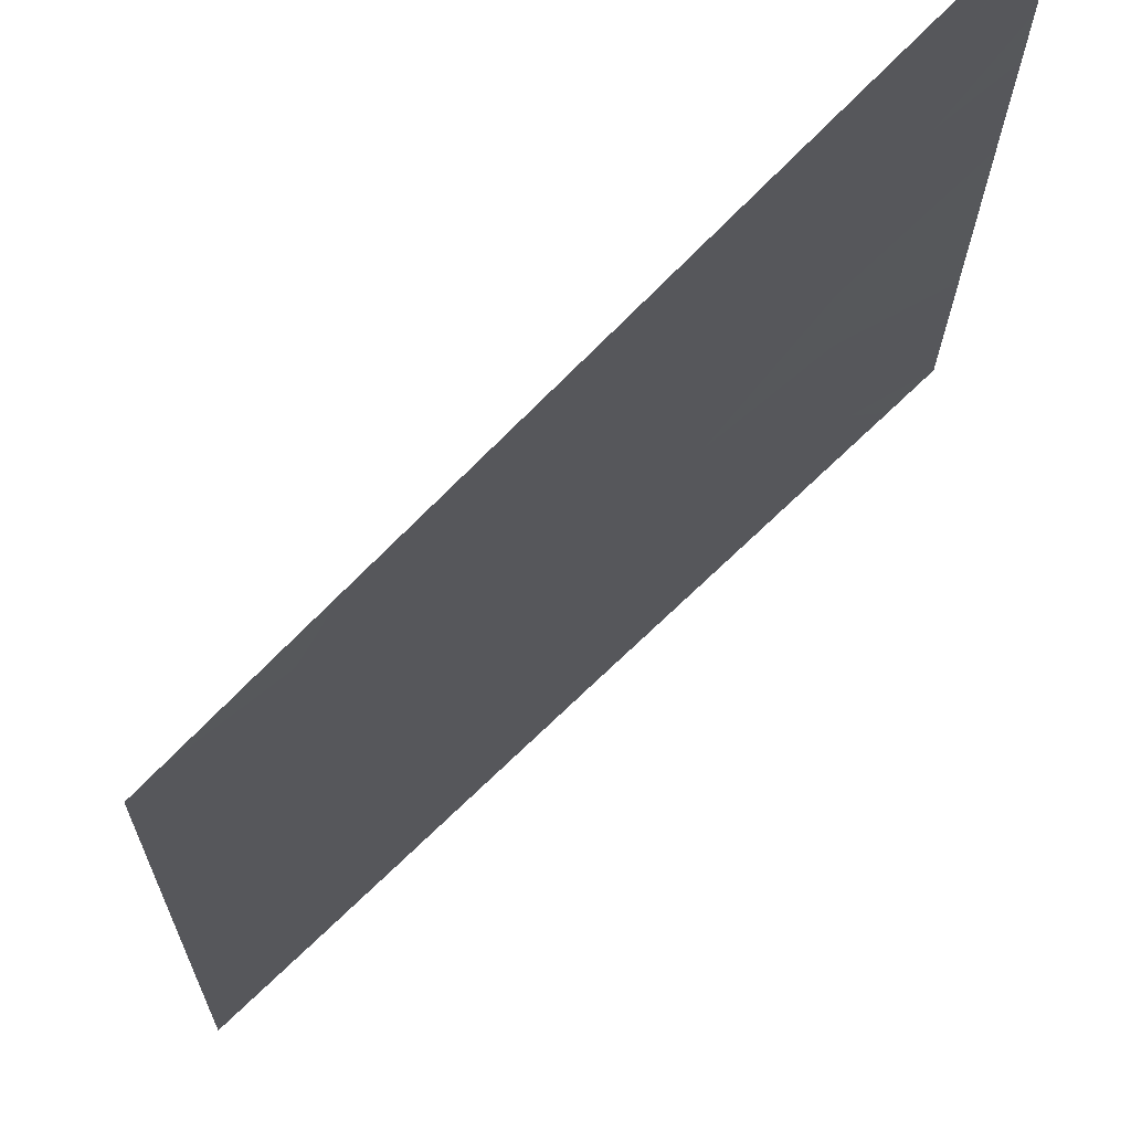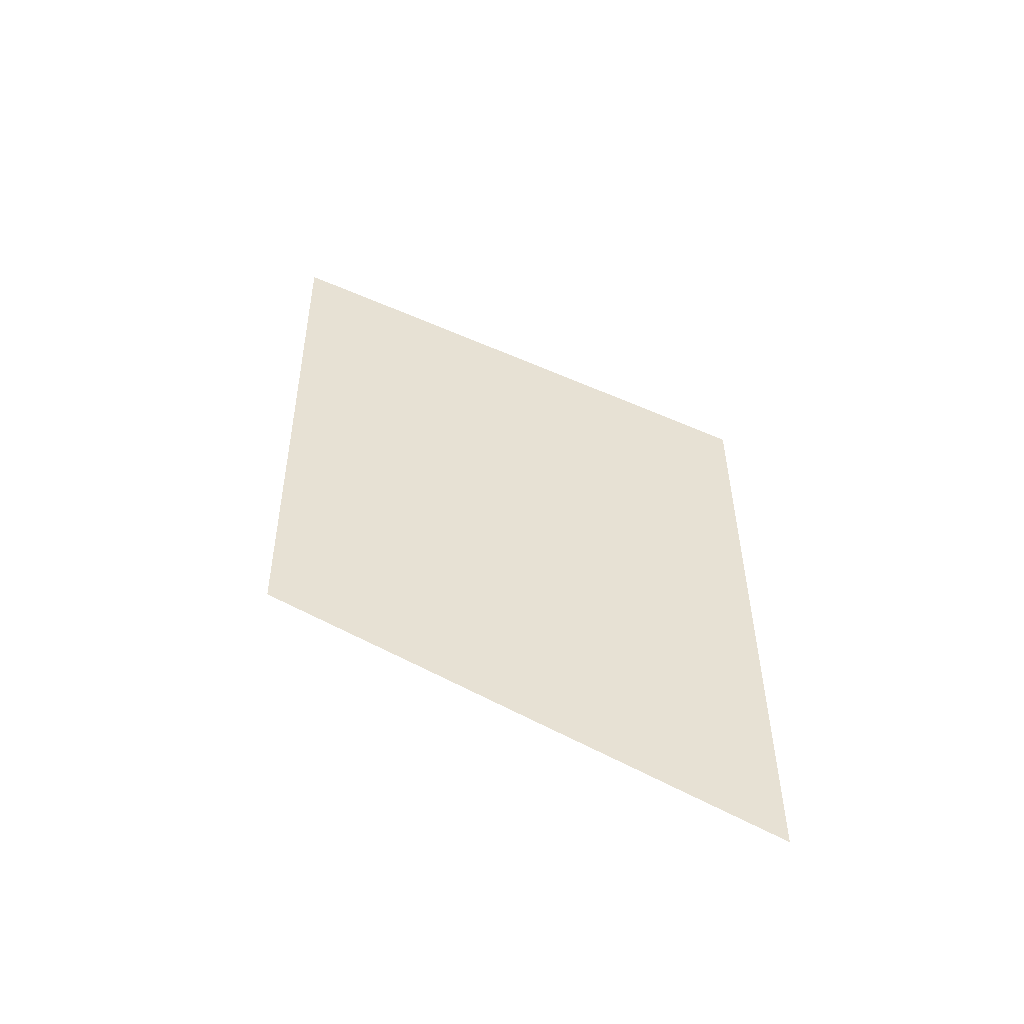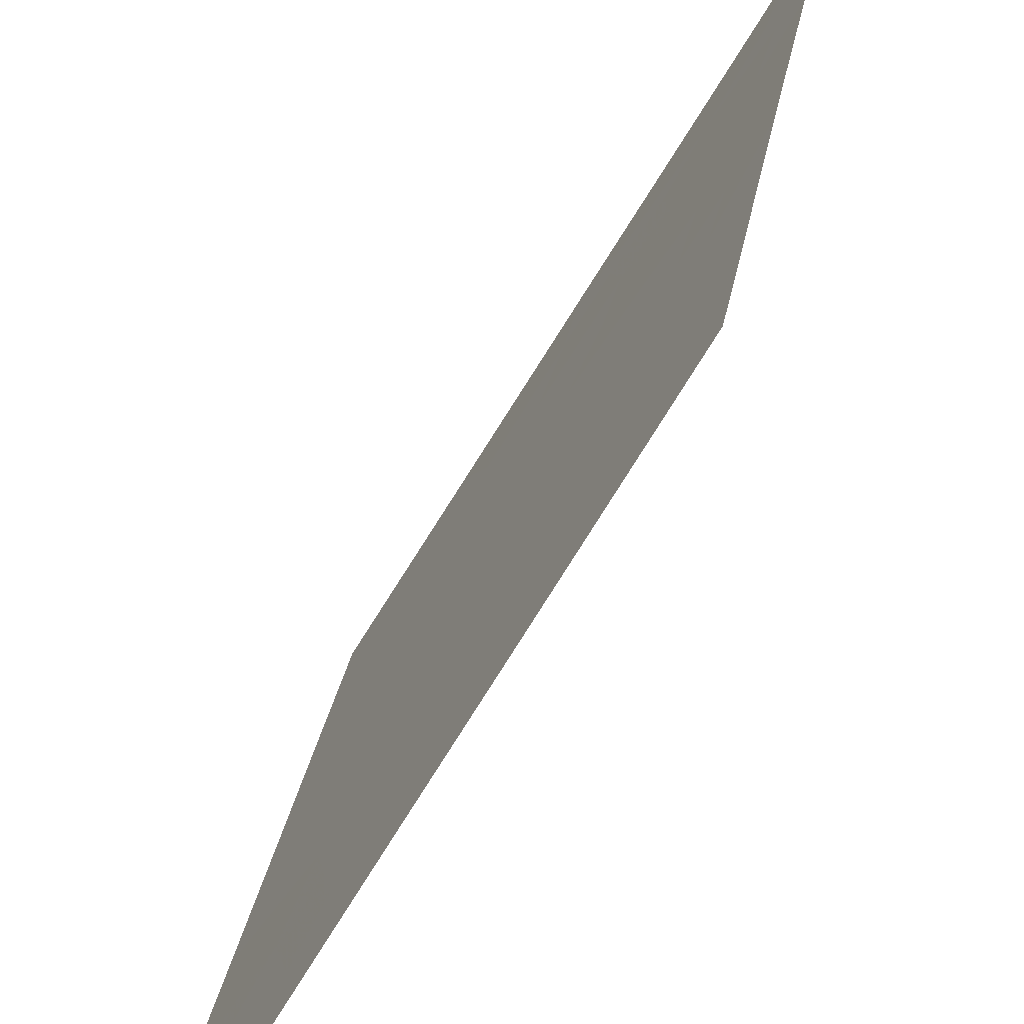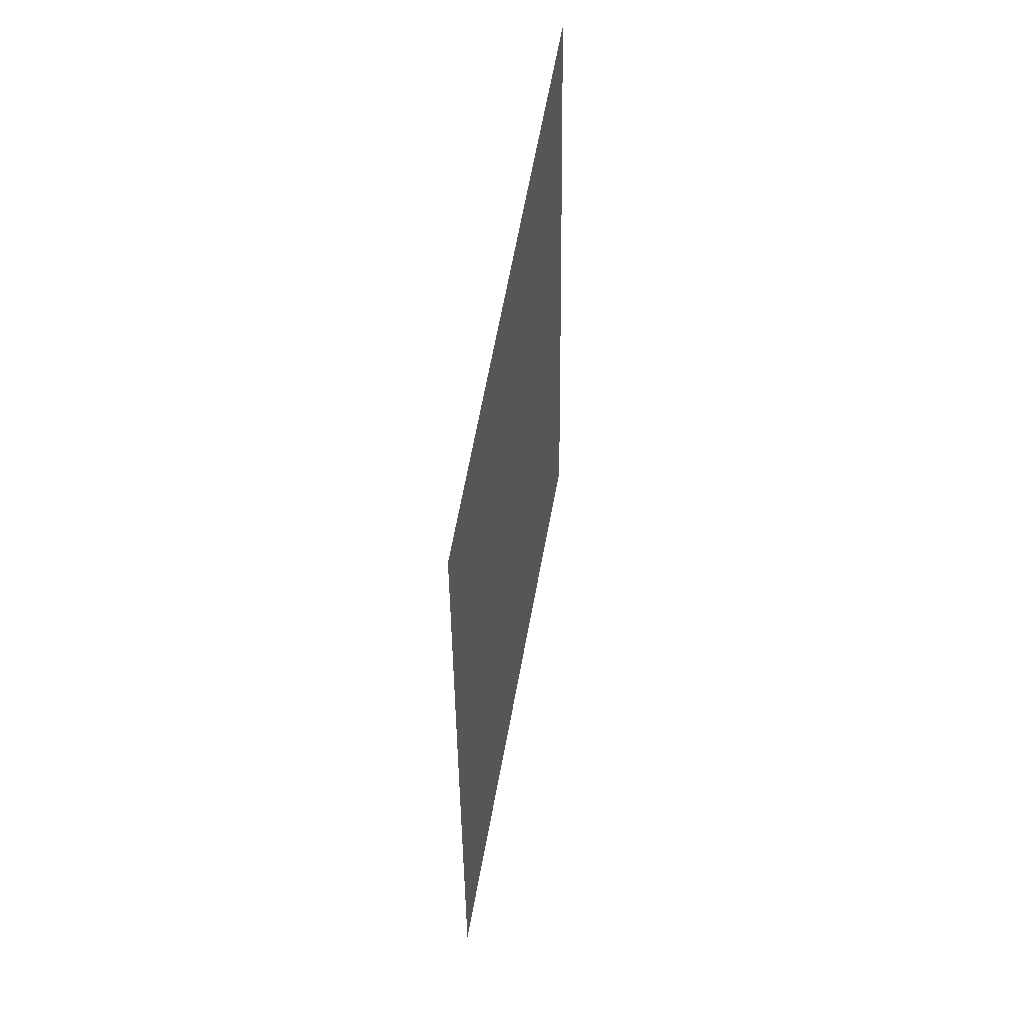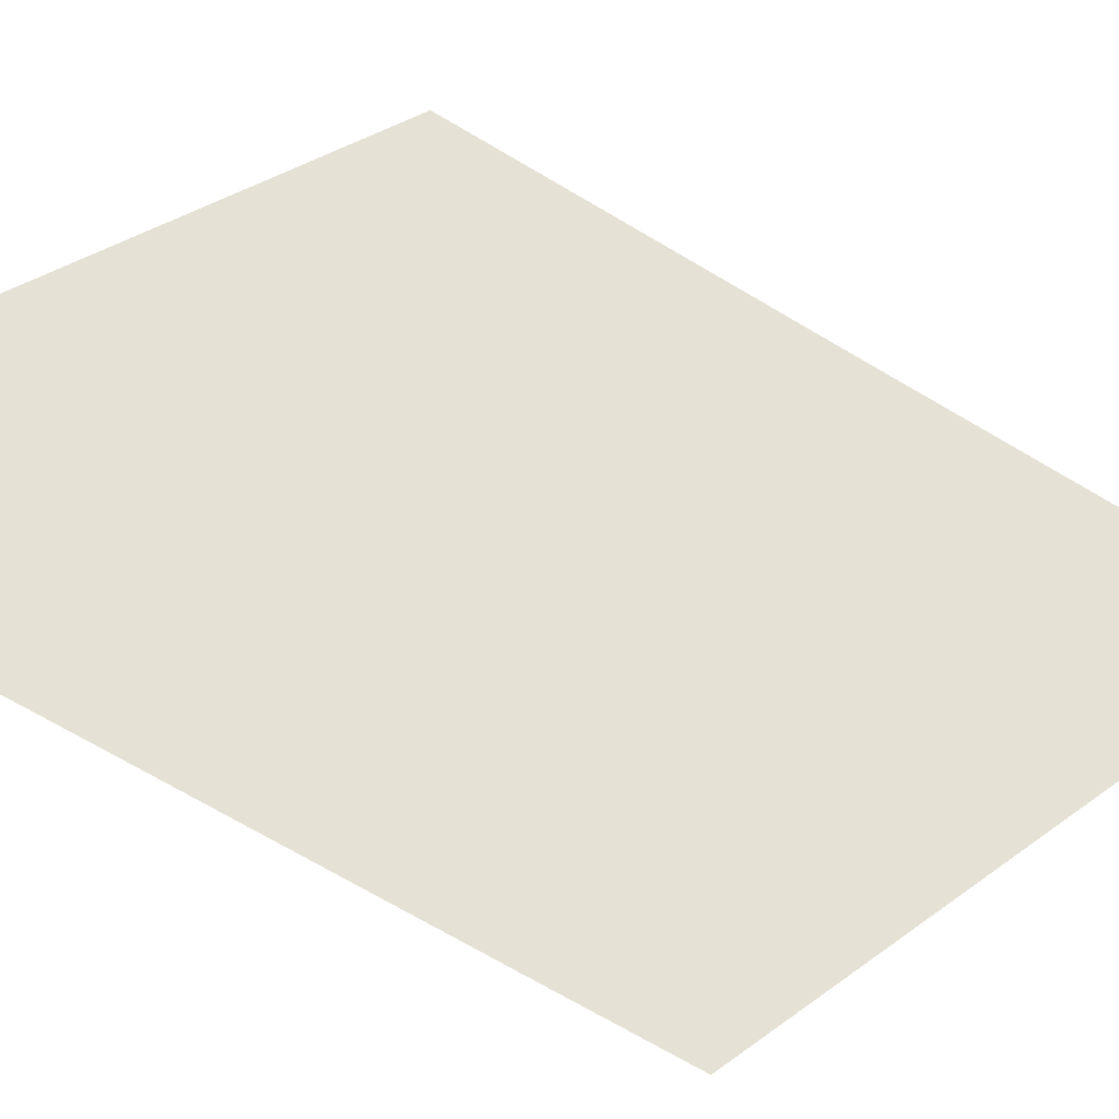
<metadata>
{"format":"obj","ext":"obj","renderer":"f3d","projection":"perspective","resolution":1024,"background":"white","views":[{"elev":-64.9,"azim":135.1,"up":"+Y"},{"elev":-52.4,"azim":-63.3,"up":"+Z"},{"elev":29.3,"azim":-171.6,"up":"+Y"},{"elev":44.2,"azim":45.8,"up":"+Z"},{"elev":-71.8,"azim":-121.4,"up":"+Y"}]}
</metadata>
<code>
v 15.98 21.72 5.023
v 15.75 22.07 5.064
v 15.68 22.2 4.801
v 15.89 21.87 4.668
v 15.45 22.57 4.502
v 15.69 22.2 4.386
v 15.16 23 5.29
v 15.3 22.77 5.468
v 15.34 22.72 4.997
v 15.59 22.32 5.359
v 15.19 23 3.923
v 15.19 23 3.988
v 15.37 22.71 3.799
v 15.51 22.48 4.094
v 15.18 23 4.055
v 15.17 23 4.834
v 15.86 22.01 1.301
v 16.25 21.41 0.8948
v 16.09 21.64 1.445
v 16.85 20.39 3.982
v 16.96 20.22 3.649
v 16.6 20.78 3.728
v 16.75 20.56 3.404
v 16.43 21.06 3.499
v 16.31 21.24 3.841
v 15.15 23 5.754
v 15.33 22.71 6.153
v 15.36 22.68 5.755
v 15.92 21.83 4.268
v 16.21 21.37 4.355
v 16.16 21.44 4.835
v 16.02 21.68 3.891
v 16.09 21.6 3.423
v 17.09 20 4.341
v 16.73 20.56 4.715
v 16.75 20.54 4.238
v 17.09 20 4.292
v 15.4 22.68 3.371
v 15.54 22.45 3.624
v 15.81 22.05 2.827
v 15.7 22.2 3.397
v 17.03 20.12 3.444
v 16.95 20.24 3.293
v 17.13 20 1.909
v 17.14 20 1.266
v 16.99 20.26 0.9848
v 16.81 20.52 1.368
v 16.56 20.86 3.34
v 15.77 22.08 4.007
v 16.6 20.88 0.5384
v 16.77 20.61 0.3602
v 16.66 20.77 0.8876
v 15.62 22.26 5.851
v 17 20.25 0.4812
v 16.74 20.62 1.844
v 16.66 20.7 2.973
v 15.44 22.64 2.256
v 15.57 22.45 1.907
v 15.73 22.19 2.125
v 15.99 21.78 1.899
v 15.91 21.91 2.338
v 16.42 21.11 1.883
v 16.55 20.9 1.983
v 16.47 21.05 1.577
v 16.29 21.27 3.461
v 15.14 23 6.344
v 17.09 20 4.183
v 17.1 20 3.57
v 15.77 22.04 5.704
v 16.26 21.41 0.8913
v 16.26 21.4 0.8846
v 16.55 20.94 1.181
v 16.73 20.61 2.318
v 17.13 20 2.147
v 16.92 20.31 2.698
v 17.15 20 0.9925
v 17.15 20 0.8975
v 16.93 20.36 0.1936
v 16.63 20.71 4.817
v 16.46 20.98 4.467
v 16.1 21.61 2.48
v 16.36 21.18 3.062
v 17.15 20.03 -0.02991
v 17.17 20 -0.02389
v 15.67 22.3 1.494
v 15.55 22.42 4.327
v 16.41 21.13 2.233
v 17.11 20 3.26
v 17.12 20 2.762
v 17.17 20 -0.05025
v 16.27 21.35 1.655
v 15.2 23 3.235
v 15.26 22.89 3.51
v 16.16 21.44 5.3
v 15.91 21.83 5.227
v 15.43 22.68 1.744
v 15.21 23 2.221
v 15.21 23 2.671
v 15.22 23 1.961
v 16.27 21.27 5.189
v 15.49 22.55 2.849
v 15.6 22.37 3.111
v 15.2 23 2.86
f 3 1 2
f 3 4 1
f 3 5 6
f 9 8 7
f 9 10 8
f 13 12 11
f 13 14 12
f 5 16 15
f 19 17 18
f 23 21 20
f 20 22 23
f 25 24 22
f 28 27 26
f 30 4 29
f 30 31 4
f 33 25 32
f 36 34 35
f 36 37 34
f 39 14 13
f 13 38 39
f 41 40 33
f 43 42 21
f 47 45 44
f 47 46 45
f 48 23 22
f 41 33 32
f 32 49 41
f 52 50 51
f 28 53 27
f 28 10 53
f 49 14 39
f 39 41 49
f 52 51 54
f 54 46 52
f 38 13 11
f 47 44 55
f 56 23 48
f 59 57 58
f 61 59 60
f 64 63 62
f 33 65 25
f 40 59 61
f 26 27 66
f 9 5 3
f 3 10 9
f 68 67 21
f 10 69 53
f 52 70 71
f 52 72 70
f 75 73 74
f 43 23 56
f 56 75 43
f 46 77 76
f 51 78 54
f 80 35 79
f 81 33 40
f 81 82 33
f 49 6 14
f 84 54 83
f 84 77 54
f 60 85 17
f 60 59 85
f 48 22 24
f 52 71 50
f 5 86 6
f 87 73 56
f 56 82 87
f 43 89 88
f 43 75 89
f 54 78 83
f 84 83 90
f 91 18 70
f 70 64 91
f 20 21 67
f 67 37 20
f 42 88 68
f 42 68 21
f 37 36 20
f 6 86 14
f 5 15 12
f 12 14 5
f 75 74 89
f 75 56 73
f 46 54 77
f 9 7 16
f 93 11 92
f 10 3 2
f 9 16 5
f 95 94 69
f 69 10 95
f 4 6 29
f 30 29 32
f 32 25 30
f 43 88 42
f 22 20 36
f 19 60 17
f 87 91 62
f 46 76 45
f 47 52 46
f 19 91 60
f 73 44 74
f 73 55 44
f 47 72 52
f 64 62 91
f 59 58 85
f 63 64 55
f 58 96 85
f 63 55 73
f 82 56 48
f 87 63 73
f 28 26 8
f 8 10 28
f 81 61 60
f 7 8 26
f 80 22 36
f 80 25 22
f 57 96 58
f 98 97 57
f 57 99 96
f 57 97 99
f 95 1 94
f 30 25 80
f 31 100 94
f 31 1 4
f 82 65 33
f 101 57 59
f 59 40 101
f 87 82 81
f 80 36 35
f 41 38 102
f 49 32 29
f 102 101 40
f 38 101 102
f 101 103 98
f 101 38 103
f 101 98 57
f 80 31 30
f 38 92 103
f 38 93 92
f 87 62 63
f 19 18 91
f 3 6 4
f 31 79 100
f 31 80 79
f 81 60 91
f 91 87 81
f 43 21 23
f 72 64 70
f 95 2 1
f 95 10 2
f 14 86 5
f 65 24 25
f 72 55 64
f 72 47 55
f 81 40 61
f 31 94 1
f 38 11 93
f 41 102 40
f 65 82 24
f 48 24 82
f 41 39 38
f 49 29 6

</code>
